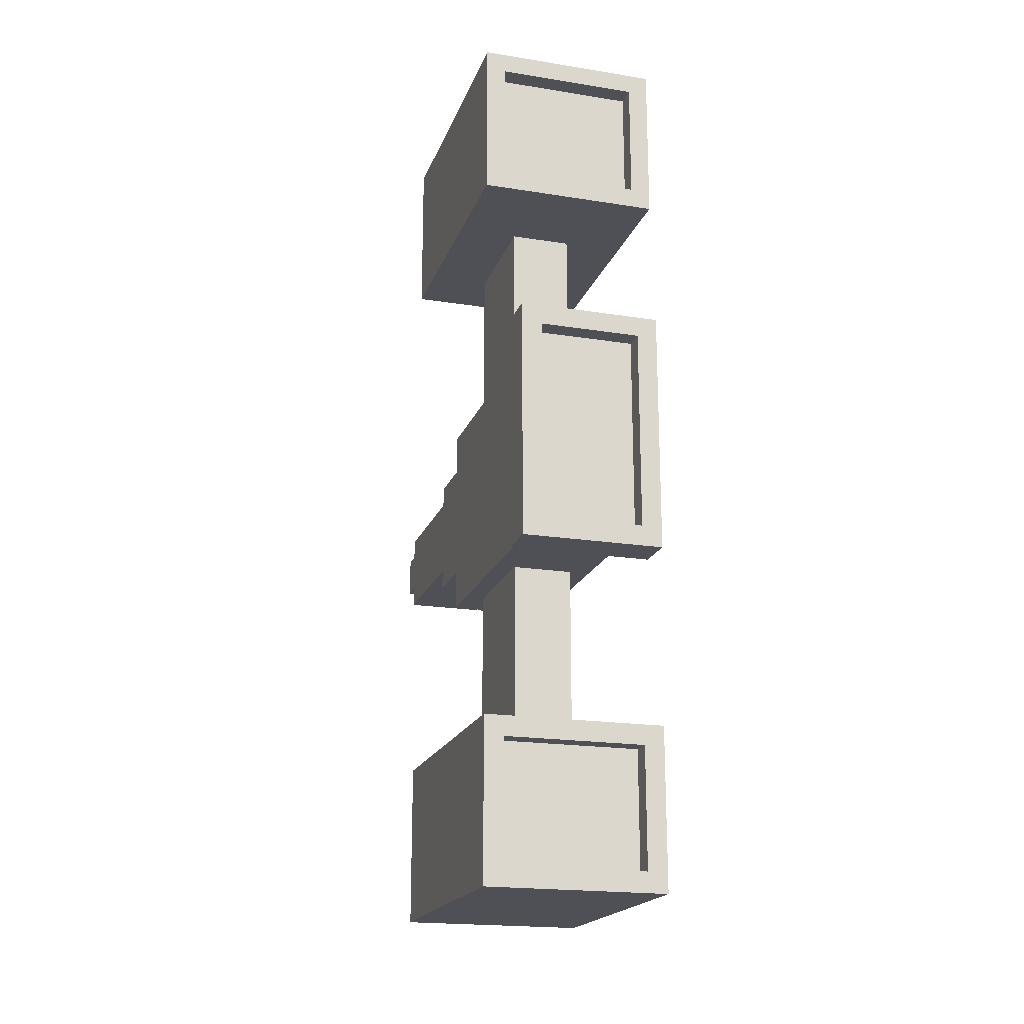
<metadata>
{"format":"obj","ext":"obj","renderer":"f3d","projection":"perspective","resolution":1024,"background":"white","views":[{"elev":-19.4,"azim":-16.6,"up":"+Z"}]}
</metadata>
<code>
o
v -1.9 0.7 1.2
v -1.9 0.7 0.4
v -1.9 0.7 -2.4
v -1.9 0.7 -3.2
v -1.9 0.9 1.2
v -1.9 0.9 1
v -1.9 0.9 0.6
v -1.9 0.9 0.4
v -1.9 0.9 -2.4
v -1.9 0.9 -2.6
v -1.9 0.9 -3
v -1.9 0.9 -3.2
v -1.9 2 1.2
v -1.9 2 1
v -1.9 2 0.6
v -1.9 2 0.4
v -1.9 2 -2.4
v -1.9 2 -2.6
v -1.9 2 -3
v -1.9 2 -3.2
v -1.9 2.1 1.2
v -1.9 2.1 0.4
v -1.9 2.1 -2.4
v -1.9 2.1 -3.2
v -1.8 0.4 -0.4
v -1.8 0.4 -1.6
v -1.8 0.6 -0.4
v -1.8 0.6 -1.6
v -1.7 0.6 -0.5
v -1.7 0.6 -0.9
v -1.7 0.6 -1.1
v -1.7 0.6 -1.5
v -1.7 2 -0.5
v -1.7 2 -0.7
v -1.7 2 -1.3
v -1.7 2 -1.5
v -1.7 2.3 -0.7
v -1.7 2.3 -0.8
v -1.7 2.3 -1.2
v -1.7 2.3 -1.3
v -1.7 3 -0.8
v -1.7 3 -0.9
v -1.7 3 -1.1
v -1.7 3 -1.2
v -1.7 3.1 -0.9
v -1.7 3.1 -1.1
v -1.6 1.2 0.4
v -1.6 1.2 0.1
v -1.6 1.2 -0.2
v -1.6 1.2 -0.5
v -1.6 1.2 -1.5
v -1.6 1.2 -1.8
v -1.6 1.2 -2.1
v -1.6 1.2 -2.4
v -1.6 1.8 0.4
v -1.6 1.8 0.1
v -1.6 1.8 -0.2
v -1.6 1.8 -0.5
v -1.6 1.8 -1.5
v -1.6 1.8 -1.8
v -1.6 1.8 -2.1
v -1.6 1.8 -2.4
v -1.6 2 0.9
v -1.6 2 0.7
v -1.6 2 -2.7
v -1.6 2 -2.9
v -1.6 2.1 0.9
v -1.6 2.1 0.7
v -1.6 2.1 -2.7
v -1.6 2.1 -2.9
v -1.5 2 1
v -1.5 2 0.9
v -1.5 2 0.7
v -1.5 2 0.6
v -1.5 2 -2.6
v -1.5 2 -2.7
v -1.5 2 -2.9
v -1.5 2 -3
v -1.5 2.1 1
v -1.5 2.1 0.9
v -1.5 2.1 0.7
v -1.5 2.1 0.6
v -1.5 2.1 -2.6
v -1.5 2.1 -2.7
v -1.5 2.1 -2.9
v -1.5 2.1 -3
v -1.2 0.4 -0.5
v -1.2 0.4 -1.5
v -1.2 0.5 -0.5
v -1.2 0.5 -1.5
v -1.1 0.7 1.1
v -1.1 0.7 0.5
v -1.1 0.7 -2.5
v -1.1 0.7 -3.1
v -1.1 0.8 1.1
v -1.1 0.8 0.5
v -1.1 0.8 -2.5
v -1.1 0.8 -3.1
v -1.1 2 1.1
v -1.1 2 0.5
v -1.1 2 -2.5
v -1.1 2 -3.1
v -1.1 2.1 1.1
v -1.1 2.1 0.5
v -1.1 2.1 -2.5
v -1.1 2.1 -3.1
v -1.8 0.7 1.1
v -1.8 0.7 0.5
v -1.8 0.7 -2.5
v -1.8 0.7 -3.1
v -1.8 0.8 1.1
v -1.8 0.8 0.5
v -1.8 0.8 -2.5
v -1.8 0.8 -3.1
v -1.8 2 1.1
v -1.8 2 0.5
v -1.8 2 -2.5
v -1.8 2 -3.1
v -1.8 2.1 1.1
v -1.8 2.1 0.5
v -1.8 2.1 -2.5
v -1.8 2.1 -3.1
v -1.7 0.4 -0.5
v -1.7 0.4 -1.5
v -1.7 0.5 -0.5
v -1.7 0.5 -1.5
v -1.4 2 1
v -1.4 2 0.9
v -1.4 2 0.7
v -1.4 2 0.6
v -1.4 2 -2.6
v -1.4 2 -2.7
v -1.4 2 -2.9
v -1.4 2 -3
v -1.4 2.1 1
v -1.4 2.1 0.9
v -1.4 2.1 0.7
v -1.4 2.1 0.6
v -1.4 2.1 -2.6
v -1.4 2.1 -2.7
v -1.4 2.1 -2.9
v -1.4 2.1 -3
v -1.3 1.2 0.4
v -1.3 1.2 0.1
v -1.3 1.2 -0.2
v -1.3 1.2 -0.5
v -1.3 1.2 -1.5
v -1.3 1.2 -1.8
v -1.3 1.2 -2.1
v -1.3 1.2 -2.4
v -1.3 1.8 0.4
v -1.3 1.8 0.1
v -1.3 1.8 -0.2
v -1.3 1.8 -0.5
v -1.3 1.8 -1.5
v -1.3 1.8 -1.8
v -1.3 1.8 -2.1
v -1.3 1.8 -2.4
v -1.3 2 0.9
v -1.3 2 0.7
v -1.3 2 -2.7
v -1.3 2 -2.9
v -1.3 2.1 0.9
v -1.3 2.1 0.7
v -1.3 2.1 -2.7
v -1.3 2.1 -2.9
v -1.2 0.6 -0.5
v -1.2 0.6 -0.7
v -1.2 0.6 -1.3
v -1.2 0.6 -1.5
v -1.2 1.7 -0.7
v -1.2 1.7 -0.8
v -1.2 1.7 -1.2
v -1.2 1.7 -1.3
v -1.2 1.8 -0.8
v -1.2 1.8 -0.9
v -1.2 1.8 -1.1
v -1.2 1.8 -1.2
v -1.2 2 -0.5
v -1.2 2 -0.7
v -1.2 2 -1.3
v -1.2 2 -1.5
v -1.2 2.3 -0.7
v -1.2 2.3 -0.8
v -1.2 2.3 -1.2
v -1.2 2.3 -1.3
v -1.2 3 -0.8
v -1.2 3 -0.9
v -1.2 3 -1.1
v -1.2 3 -1.2
v -1.2 3.1 -0.9
v -1.2 3.1 -1.1
v -1.1 0.4 -0.4
v -1.1 0.4 -1.6
v -1.1 0.6 -0.4
v -1.1 0.6 -0.7
v -1.1 0.6 -0.9
v -1.1 0.6 -1.1
v -1.1 0.6 -1.3
v -1.1 0.6 -1.6
v -1.1 1.4 -0.8
v -1.1 1.4 -0.9
v -1.1 1.4 -1.1
v -1.1 1.4 -1.2
v -1.1 1.7 -0.7
v -1.1 1.7 -0.8
v -1.1 1.7 -1.2
v -1.1 1.7 -1.3
v -1 0.7 1.2
v -1 0.7 0.4
v -1 0.7 -2.4
v -1 0.7 -3.2
v -1 0.9 1.2
v -1 0.9 1
v -1 0.9 0.6
v -1 0.9 0.4
v -1 0.9 -2.4
v -1 0.9 -2.6
v -1 0.9 -3
v -1 0.9 -3.2
v -1 2 1.2
v -1 2 1
v -1 2 0.6
v -1 2 0.4
v -1 2 -2.4
v -1 2 -2.6
v -1 2 -3
v -1 2 -3.2
v -1 2.1 1.2
v -1 2.1 0.4
v -1 2.1 -2.4
v -1 2.1 -3.2
v -1.9 0.7 1.2
v -1.9 0.9 1.2
v -1.9 2 1.2
v -1.9 2.1 1.2
v -1.6 0.9 1.2
v -1.6 2 1.2
v -1.3 0.9 1.2
v -1.3 2 1.2
v -1 0.7 1.2
v -1 0.9 1.2
v -1 2 1.2
v -1 2.1 1.2
v -1.5 2 1
v -1.5 2.1 1
v -1.4 2 1
v -1.4 2.1 1
v -1.6 2 0.9
v -1.6 2.1 0.9
v -1.5 2 0.9
v -1.5 2.1 0.9
v -1.4 2 0.9
v -1.4 2.1 0.9
v -1.3 2 0.9
v -1.3 2.1 0.9
v -1.8 0.7 0.5
v -1.8 0.8 0.5
v -1.8 2 0.5
v -1.8 2.1 0.5
v -1.1 0.7 0.5
v -1.1 0.8 0.5
v -1.1 2 0.5
v -1.1 2.1 0.5
v -1.8 0.4 -0.4
v -1.8 0.6 -0.4
v -1.1 0.4 -0.4
v -1.1 0.6 -0.4
v -1.7 0.6 -0.5
v -1.7 2 -0.5
v -1.6 1.2 -0.5
v -1.6 1.8 -0.5
v -1.3 1.2 -0.5
v -1.3 1.8 -0.5
v -1.2 0.6 -0.5
v -1.2 2 -0.5
v -1.7 2 -0.7
v -1.7 2.3 -0.7
v -1.2 0.6 -0.7
v -1.2 1.7 -0.7
v -1.2 2 -0.7
v -1.2 2.3 -0.7
v -1.1 0.6 -0.7
v -1.1 1.7 -0.7
v -1.7 2.3 -0.8
v -1.7 3 -0.8
v -1.2 2.3 -0.8
v -1.2 3 -0.8
v -1.7 3 -0.9
v -1.7 3.1 -0.9
v -1.2 3 -0.9
v -1.2 3.1 -0.9
v -1.7 0.4 -1.5
v -1.7 0.5 -1.5
v -1.2 0.4 -1.5
v -1.2 0.5 -1.5
v -1.9 0.7 -2.4
v -1.9 0.9 -2.4
v -1.9 2 -2.4
v -1.9 2.1 -2.4
v -1.6 1.2 -2.4
v -1.6 1.8 -2.4
v -1.3 1.2 -2.4
v -1.3 1.8 -2.4
v -1 0.7 -2.4
v -1 0.9 -2.4
v -1 2 -2.4
v -1 2.1 -2.4
v -1.5 2 -2.6
v -1.5 2.1 -2.6
v -1.4 2 -2.6
v -1.4 2.1 -2.6
v -1.6 2 -2.7
v -1.6 2.1 -2.7
v -1.5 2 -2.7
v -1.5 2.1 -2.7
v -1.4 2 -2.7
v -1.4 2.1 -2.7
v -1.3 2 -2.7
v -1.3 2.1 -2.7
v -1.8 0.7 -3.1
v -1.8 0.8 -3.1
v -1.8 2 -3.1
v -1.8 2.1 -3.1
v -1.1 0.7 -3.1
v -1.1 0.8 -3.1
v -1.1 2 -3.1
v -1.1 2.1 -3.1
v -1.8 0.7 1.1
v -1.8 0.8 1.1
v -1.8 2 1.1
v -1.8 2.1 1.1
v -1.1 0.7 1.1
v -1.1 0.8 1.1
v -1.1 2 1.1
v -1.1 2.1 1.1
v -1.6 2 0.7
v -1.6 2.1 0.7
v -1.5 2 0.7
v -1.5 2.1 0.7
v -1.4 2 0.7
v -1.4 2.1 0.7
v -1.3 2 0.7
v -1.3 2.1 0.7
v -1.5 2 0.6
v -1.5 2.1 0.6
v -1.4 2 0.6
v -1.4 2.1 0.6
v -1.9 0.7 0.4
v -1.9 0.9 0.4
v -1.9 2 0.4
v -1.9 2.1 0.4
v -1.6 1.2 0.4
v -1.6 1.8 0.4
v -1.3 1.2 0.4
v -1.3 1.8 0.4
v -1 0.7 0.4
v -1 0.9 0.4
v -1 2 0.4
v -1 2.1 0.4
v -1.7 0.4 -0.5
v -1.7 0.5 -0.5
v -1.2 0.4 -0.5
v -1.2 0.5 -0.5
v -1.7 3 -1.1
v -1.7 3.1 -1.1
v -1.2 3 -1.1
v -1.2 3.1 -1.1
v -1.7 2.3 -1.2
v -1.7 3 -1.2
v -1.2 2.3 -1.2
v -1.2 3 -1.2
v -1.7 2 -1.3
v -1.7 2.3 -1.3
v -1.2 0.6 -1.3
v -1.2 1.7 -1.3
v -1.2 2 -1.3
v -1.2 2.3 -1.3
v -1.1 0.6 -1.3
v -1.1 1.7 -1.3
v -1.7 0.6 -1.5
v -1.7 2 -1.5
v -1.6 1.2 -1.5
v -1.6 1.8 -1.5
v -1.3 1.2 -1.5
v -1.3 1.8 -1.5
v -1.2 0.6 -1.5
v -1.2 2 -1.5
v -1.8 0.4 -1.6
v -1.8 0.6 -1.6
v -1.1 0.4 -1.6
v -1.1 0.6 -1.6
v -1.8 0.7 -2.5
v -1.8 0.8 -2.5
v -1.8 2 -2.5
v -1.8 2.1 -2.5
v -1.1 0.7 -2.5
v -1.1 0.8 -2.5
v -1.1 2 -2.5
v -1.1 2.1 -2.5
v -1.6 2 -2.9
v -1.6 2.1 -2.9
v -1.5 2 -2.9
v -1.5 2.1 -2.9
v -1.4 2 -2.9
v -1.4 2.1 -2.9
v -1.3 2 -2.9
v -1.3 2.1 -2.9
v -1.5 2 -3
v -1.5 2.1 -3
v -1.4 2 -3
v -1.4 2.1 -3
v -1.9 0.7 -3.2
v -1.9 0.9 -3.2
v -1.9 2 -3.2
v -1.9 2.1 -3.2
v -1.6 0.9 -3.2
v -1.6 2 -3.2
v -1.3 0.9 -3.2
v -1.3 2 -3.2
v -1 0.7 -3.2
v -1 0.9 -3.2
v -1 2 -3.2
v -1 2.1 -3.2
v -1.8 0.4 -0.4
v -1.1 0.4 -0.4
v -1.7 0.4 -0.5
v -1.2 0.4 -0.5
v -1.7 0.4 -1.5
v -1.2 0.4 -1.5
v -1.8 0.4 -1.6
v -1.1 0.4 -1.6
v -1.7 0.5 -0.5
v -1.2 0.5 -0.5
v -1.7 0.5 -1.5
v -1.2 0.5 -1.5
v -1.9 0.7 1.2
v -1 0.7 1.2
v -1.8 0.7 1.1
v -1.1 0.7 1.1
v -1.8 0.7 0.5
v -1.1 0.7 0.5
v -1.9 0.7 0.4
v -1 0.7 0.4
v -1.9 0.7 -2.4
v -1 0.7 -2.4
v -1.8 0.7 -2.5
v -1.1 0.7 -2.5
v -1.8 0.7 -3.1
v -1.1 0.7 -3.1
v -1.9 0.7 -3.2
v -1 0.7 -3.2
v -1.8 0.8 1.1
v -1.1 0.8 1.1
v -1.8 0.8 0.5
v -1.1 0.8 0.5
v -1.8 0.8 -2.5
v -1.1 0.8 -2.5
v -1.8 0.8 -3.1
v -1.1 0.8 -3.1
v -1.6 1.2 0.4
v -1.3 1.2 0.4
v -1.6 1.2 0.1
v -1.3 1.2 0.1
v -1.6 1.2 -0.2
v -1.3 1.2 -0.2
v -1.6 1.2 -0.5
v -1.3 1.2 -0.5
v -1.6 1.2 -1.5
v -1.3 1.2 -1.5
v -1.6 1.2 -1.8
v -1.3 1.2 -1.8
v -1.6 1.2 -2.1
v -1.3 1.2 -2.1
v -1.6 1.2 -2.4
v -1.3 1.2 -2.4
v -1.8 0.6 -0.4
v -1.1 0.6 -0.4
v -1.7 0.6 -0.5
v -1.2 0.6 -0.5
v -1.2 0.6 -0.7
v -1.1 0.6 -0.7
v -1.7 0.6 -0.9
v -1.7 0.6 -1.1
v -1.2 0.6 -1.3
v -1.1 0.6 -1.3
v -1.7 0.6 -1.5
v -1.2 0.6 -1.5
v -1.8 0.6 -1.6
v -1.1 0.6 -1.6
v -1.2 1.7 -0.7
v -1.1 1.7 -0.7
v -1.2 1.7 -0.8
v -1.1 1.7 -0.8
v -1.2 1.7 -1.2
v -1.1 1.7 -1.2
v -1.2 1.7 -1.3
v -1.1 1.7 -1.3
v -1.6 1.8 0.4
v -1.3 1.8 0.4
v -1.6 1.8 0.1
v -1.3 1.8 0.1
v -1.6 1.8 -0.2
v -1.3 1.8 -0.2
v -1.6 1.8 -0.5
v -1.3 1.8 -0.5
v -1.6 1.8 -1.5
v -1.3 1.8 -1.5
v -1.6 1.8 -1.8
v -1.3 1.8 -1.8
v -1.6 1.8 -2.1
v -1.3 1.8 -2.1
v -1.6 1.8 -2.4
v -1.3 1.8 -2.4
v -1.8 2 1.1
v -1.1 2 1.1
v -1.6 2 1
v -1.5 2 1
v -1.4 2 1
v -1.3 2 1
v -1.7 2 0.9
v -1.6 2 0.9
v -1.5 2 0.9
v -1.4 2 0.9
v -1.3 2 0.9
v -1.2 2 0.9
v -1.7 2 0.7
v -1.6 2 0.7
v -1.5 2 0.7
v -1.4 2 0.7
v -1.3 2 0.7
v -1.2 2 0.7
v -1.6 2 0.6
v -1.5 2 0.6
v -1.4 2 0.6
v -1.3 2 0.6
v -1.8 2 0.5
v -1.1 2 0.5
v -1.7 2 -0.5
v -1.2 2 -0.5
v -1.7 2 -0.7
v -1.2 2 -0.7
v -1.7 2 -1.3
v -1.2 2 -1.3
v -1.7 2 -1.5
v -1.2 2 -1.5
v -1.8 2 -2.5
v -1.1 2 -2.5
v -1.6 2 -2.6
v -1.5 2 -2.6
v -1.4 2 -2.6
v -1.3 2 -2.6
v -1.7 2 -2.7
v -1.6 2 -2.7
v -1.5 2 -2.7
v -1.4 2 -2.7
v -1.3 2 -2.7
v -1.2 2 -2.7
v -1.7 2 -2.9
v -1.6 2 -2.9
v -1.5 2 -2.9
v -1.4 2 -2.9
v -1.3 2 -2.9
v -1.2 2 -2.9
v -1.6 2 -3
v -1.5 2 -3
v -1.4 2 -3
v -1.3 2 -3
v -1.8 2 -3.1
v -1.1 2 -3.1
v -1.9 2.1 1.2
v -1 2.1 1.2
v -1.8 2.1 1.1
v -1.1 2.1 1.1
v -1.5 2.1 1
v -1.4 2.1 1
v -1.6 2.1 0.9
v -1.5 2.1 0.9
v -1.4 2.1 0.9
v -1.3 2.1 0.9
v -1.6 2.1 0.7
v -1.5 2.1 0.7
v -1.4 2.1 0.7
v -1.3 2.1 0.7
v -1.5 2.1 0.6
v -1.4 2.1 0.6
v -1.8 2.1 0.5
v -1.1 2.1 0.5
v -1.9 2.1 0.4
v -1 2.1 0.4
v -1.9 2.1 -2.4
v -1 2.1 -2.4
v -1.8 2.1 -2.5
v -1.1 2.1 -2.5
v -1.5 2.1 -2.6
v -1.4 2.1 -2.6
v -1.6 2.1 -2.7
v -1.5 2.1 -2.7
v -1.4 2.1 -2.7
v -1.3 2.1 -2.7
v -1.6 2.1 -2.9
v -1.5 2.1 -2.9
v -1.4 2.1 -2.9
v -1.3 2.1 -2.9
v -1.5 2.1 -3
v -1.4 2.1 -3
v -1.8 2.1 -3.1
v -1.1 2.1 -3.1
v -1.9 2.1 -3.2
v -1 2.1 -3.2
v -1.7 2.3 -0.7
v -1.2 2.3 -0.7
v -1.7 2.3 -0.8
v -1.2 2.3 -0.8
v -1.7 2.3 -1.2
v -1.2 2.3 -1.2
v -1.7 2.3 -1.3
v -1.2 2.3 -1.3
v -1.7 3 -0.8
v -1.2 3 -0.8
v -1.7 3 -0.9
v -1.2 3 -0.9
v -1.7 3 -1.1
v -1.2 3 -1.1
v -1.7 3 -1.2
v -1.2 3 -1.2
v -1.7 3.1 -0.9
v -1.2 3.1 -0.9
v -1.7 3.1 -1.1
v -1.2 3.1 -1.1
f 5 2 1
f 6 2 5
f 7 2 6
f 8 2 7
f 9 4 3
f 10 4 9
f 11 4 10
f 12 4 11
f 13 6 5
f 14 7 6
f 14 6 13
f 15 8 7
f 15 7 14
f 16 8 15
f 17 10 9
f 18 11 10
f 18 10 17
f 19 12 11
f 19 11 18
f 20 12 19
f 21 14 13
f 21 16 15
f 21 15 14
f 22 16 21
f 23 20 19
f 23 18 17
f 23 19 18
f 24 20 23
f 27 26 25
f 28 26 27
f 33 30 29
f 34 30 33
f 35 32 31
f 36 32 35
f 37 30 34
f 38 30 37
f 39 35 31
f 40 35 39
f 41 30 38
f 42 31 30
f 42 30 41
f 43 39 31
f 43 31 42
f 44 39 43
f 45 43 42
f 46 43 45
f 55 48 47
f 56 49 48
f 56 48 55
f 57 50 49
f 57 49 56
f 58 50 57
f 59 52 51
f 60 53 52
f 60 52 59
f 61 54 53
f 61 53 60
f 62 54 61
f 67 64 63
f 68 64 67
f 69 66 65
f 70 66 69
f 79 72 71
f 80 72 79
f 81 74 73
f 82 74 81
f 83 76 75
f 84 76 83
f 85 78 77
f 86 78 85
f 89 88 87
f 90 88 89
f 95 92 91
f 96 92 95
f 97 94 93
f 98 94 97
f 103 100 99
f 104 100 103
f 105 102 101
f 106 102 105
f 107 108 111
f 111 108 112
f 109 110 113
f 113 110 114
f 115 116 119
f 119 116 120
f 117 118 121
f 121 118 122
f 123 124 125
f 125 124 126
f 127 128 135
f 135 128 136
f 129 130 137
f 137 130 138
f 131 132 139
f 139 132 140
f 133 134 141
f 141 134 142
f 143 144 151
f 144 145 152
f 151 144 152
f 145 146 153
f 152 145 153
f 153 146 154
f 147 148 155
f 148 149 156
f 155 148 156
f 149 150 157
f 156 149 157
f 157 150 158
f 159 160 163
f 163 160 164
f 161 162 165
f 165 162 166
f 167 168 171
f 169 170 174
f 172 173 175
f 171 172 175
f 175 173 176
f 176 173 177
f 173 174 178
f 177 173 178
f 167 171 179
f 171 175 179
f 175 176 179
f 179 176 180
f 178 174 181
f 174 170 181
f 177 178 181
f 181 170 182
f 180 176 183
f 183 176 184
f 177 181 185
f 185 181 186
f 184 176 187
f 176 177 188
f 187 176 188
f 177 185 189
f 188 177 189
f 189 185 190
f 188 189 191
f 191 189 192
f 193 194 195
f 195 194 196
f 196 194 197
f 197 194 198
f 198 194 199
f 199 194 200
f 196 197 201
f 197 198 202
f 201 197 202
f 198 199 203
f 202 198 203
f 203 199 204
f 196 201 205
f 201 202 206
f 205 201 206
f 202 203 206
f 203 204 206
f 204 199 207
f 206 204 207
f 207 199 208
f 209 210 213
f 213 210 214
f 214 210 215
f 215 210 216
f 211 212 217
f 217 212 218
f 218 212 219
f 219 212 220
f 213 214 221
f 214 215 222
f 221 214 222
f 215 216 223
f 222 215 223
f 223 216 224
f 217 218 225
f 218 219 226
f 225 218 226
f 219 220 227
f 226 219 227
f 227 220 228
f 221 222 229
f 223 224 229
f 222 223 229
f 229 224 230
f 227 228 231
f 225 226 231
f 226 227 231
f 231 228 232
f 237 234 233
f 237 235 234
f 238 236 235
f 238 235 237
f 239 237 233
f 239 238 237
f 240 236 238
f 240 238 239
f 241 239 233
f 242 240 239
f 242 239 241
f 243 236 240
f 243 240 242
f 244 236 243
f 247 246 245
f 248 246 247
f 251 250 249
f 252 250 251
f 255 254 253
f 256 254 255
f 261 258 257
f 262 258 261
f 263 260 259
f 264 260 263
f 267 266 265
f 268 266 267
f 271 270 269
f 272 270 271
f 273 271 269
f 274 270 272
f 275 273 269
f 275 274 273
f 276 270 274
f 276 274 275
f 281 278 277
f 282 278 281
f 283 280 279
f 284 280 283
f 287 286 285
f 288 286 287
f 291 290 289
f 292 290 291
f 295 294 293
f 296 294 295
f 301 299 298
f 302 299 301
f 303 301 298
f 304 299 302
f 305 298 297
f 306 304 303
f 306 298 305
f 306 303 298
f 307 300 299
f 307 304 306
f 307 299 304
f 308 300 307
f 311 310 309
f 312 310 311
f 315 314 313
f 316 314 315
f 319 318 317
f 320 318 319
f 325 322 321
f 326 322 325
f 327 324 323
f 328 324 327
f 329 330 333
f 333 330 334
f 331 332 335
f 335 332 336
f 337 338 339
f 339 338 340
f 341 342 343
f 343 342 344
f 345 346 347
f 347 346 348
f 350 351 353
f 353 351 354
f 350 353 355
f 354 351 356
f 349 350 357
f 355 356 358
f 357 350 358
f 350 355 358
f 351 352 359
f 358 356 359
f 356 351 359
f 359 352 360
f 361 362 363
f 363 362 364
f 365 366 367
f 367 366 368
f 369 370 371
f 371 370 372
f 373 374 377
f 377 374 378
f 375 376 379
f 379 376 380
f 381 382 383
f 383 382 384
f 381 383 385
f 384 382 386
f 381 385 387
f 385 386 387
f 386 382 388
f 387 386 388
f 389 390 391
f 391 390 392
f 393 394 397
f 397 394 398
f 395 396 399
f 399 396 400
f 401 402 403
f 403 402 404
f 405 406 407
f 407 406 408
f 409 410 411
f 411 410 412
f 413 414 417
f 414 415 417
f 415 416 418
f 417 415 418
f 413 417 419
f 417 418 419
f 418 416 420
f 419 418 420
f 413 419 421
f 419 420 422
f 421 419 422
f 420 416 423
f 422 420 423
f 423 416 424
f 427 426 425
f 428 426 427
f 429 427 425
f 430 426 428
f 431 429 425
f 431 430 429
f 432 426 430
f 432 430 431
f 435 434 433
f 436 434 435
f 439 438 437
f 440 438 439
f 441 439 437
f 442 438 440
f 443 441 437
f 443 442 441
f 444 438 442
f 444 442 443
f 447 446 445
f 448 446 447
f 449 447 445
f 450 446 448
f 451 449 445
f 451 450 449
f 452 446 450
f 452 450 451
f 455 454 453
f 456 454 455
f 459 458 457
f 460 458 459
f 463 462 461
f 464 462 463
f 465 464 463
f 466 464 465
f 467 466 465
f 468 466 467
f 471 470 469
f 472 470 471
f 473 472 471
f 474 472 473
f 475 474 473
f 476 474 475
f 477 478 479
f 479 478 480
f 480 478 481
f 481 478 482
f 477 479 483
f 477 483 484
f 477 484 487
f 485 486 488
f 477 487 489
f 487 488 489
f 488 486 490
f 489 488 490
f 491 492 493
f 493 492 494
f 493 494 495
f 495 494 496
f 495 496 497
f 497 496 498
f 499 500 501
f 501 500 502
f 501 502 503
f 503 502 504
f 503 504 505
f 505 504 506
f 507 508 509
f 509 508 510
f 509 510 511
f 511 510 512
f 511 512 513
f 513 512 514
f 515 516 517
f 517 516 518
f 518 516 519
f 519 516 520
f 515 517 521
f 517 518 522
f 521 517 522
f 522 518 523
f 519 520 524
f 520 516 525
f 524 520 525
f 525 516 526
f 515 521 527
f 521 522 527
f 527 522 528
f 525 526 531
f 526 516 532
f 531 526 532
f 528 529 533
f 527 528 533
f 533 529 534
f 530 531 535
f 531 532 536
f 535 531 536
f 533 534 537
f 515 527 537
f 535 536 537
f 534 535 537
f 527 533 537
f 536 532 538
f 537 536 538
f 532 516 538
f 539 540 541
f 541 540 542
f 543 544 545
f 545 544 546
f 547 548 549
f 549 548 550
f 550 548 551
f 551 548 552
f 547 549 553
f 549 550 554
f 553 549 554
f 554 550 555
f 551 552 556
f 552 548 557
f 556 552 557
f 557 548 558
f 547 553 559
f 553 554 559
f 559 554 560
f 557 558 563
f 558 548 564
f 563 558 564
f 560 561 565
f 559 560 565
f 565 561 566
f 562 563 567
f 563 564 568
f 567 563 568
f 565 566 569
f 547 559 569
f 567 568 569
f 566 567 569
f 559 565 569
f 568 564 570
f 569 568 570
f 564 548 570
f 571 572 573
f 573 572 574
f 575 576 578
f 578 576 579
f 577 578 581
f 579 580 581
f 578 579 581
f 581 580 582
f 582 580 583
f 583 580 584
f 582 583 585
f 585 583 586
f 571 573 587
f 574 572 588
f 571 587 589
f 587 588 589
f 588 572 590
f 589 588 590
f 591 592 593
f 593 592 594
f 595 596 598
f 598 596 599
f 597 598 601
f 599 600 601
f 598 599 601
f 601 600 602
f 602 600 603
f 603 600 604
f 602 603 605
f 605 603 606
f 591 593 607
f 594 592 608
f 591 607 609
f 607 608 609
f 608 592 610
f 609 608 610
f 611 612 613
f 613 612 614
f 615 616 617
f 617 616 618
f 619 620 621
f 621 620 622
f 623 624 625
f 625 624 626
f 627 628 629
f 629 628 630

</code>
